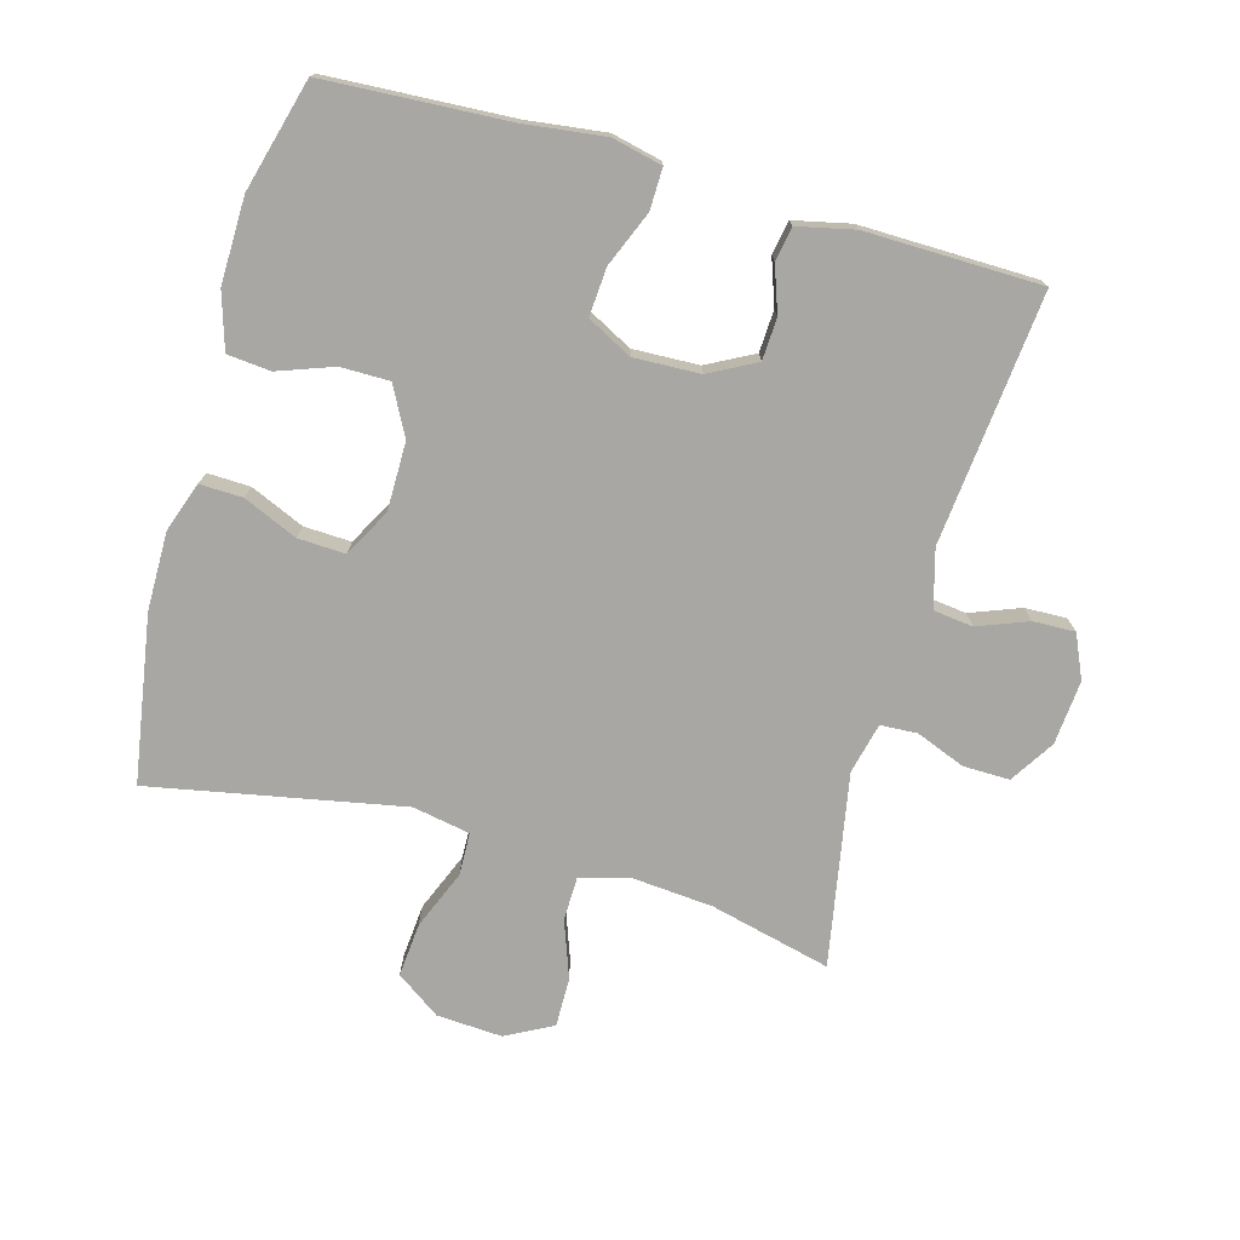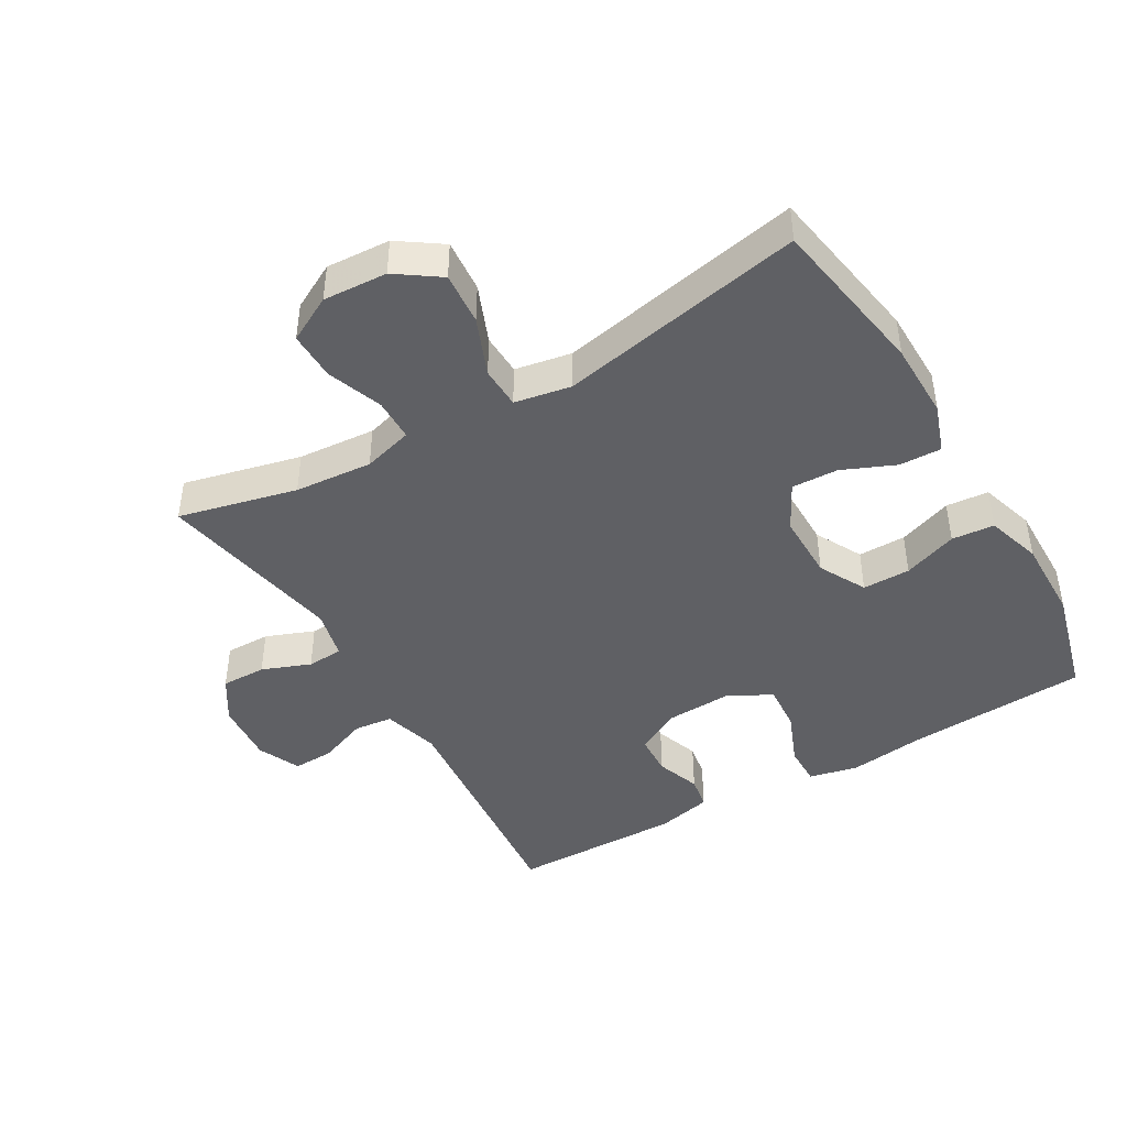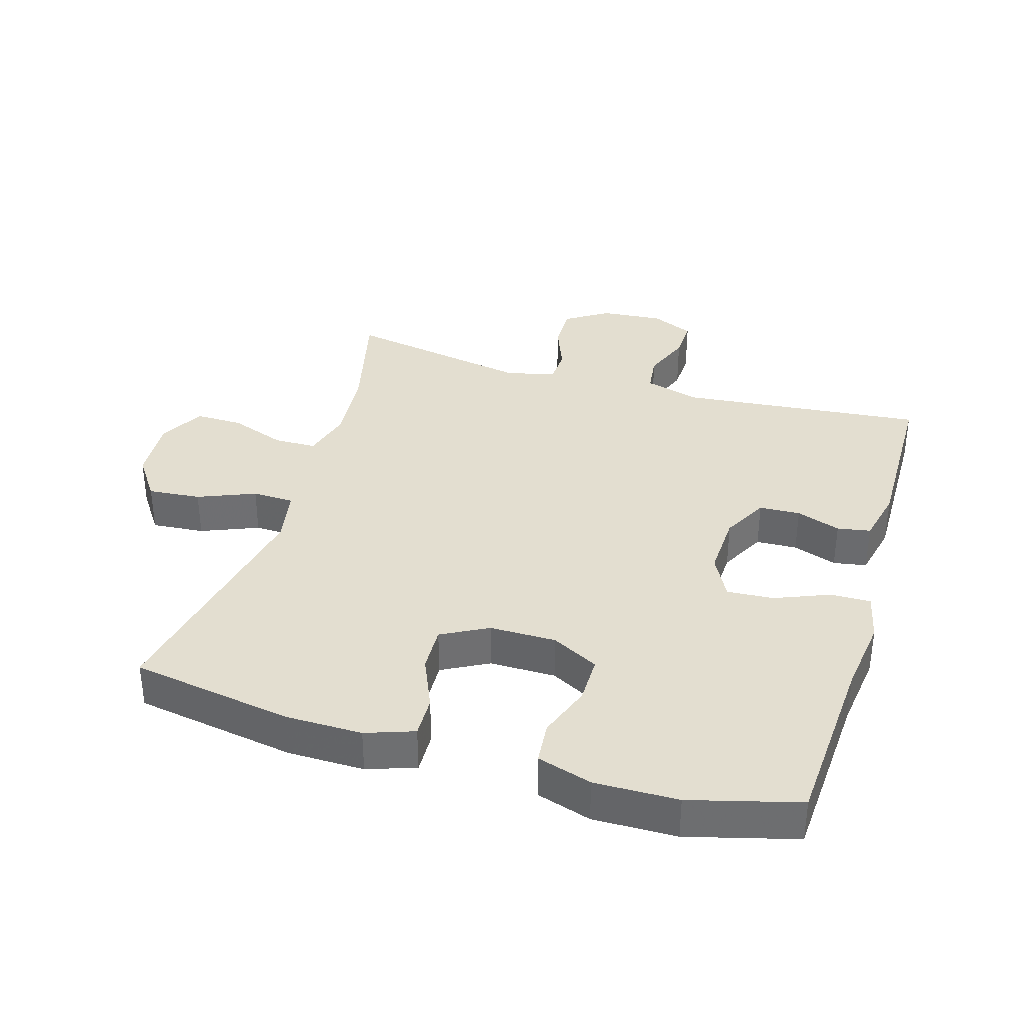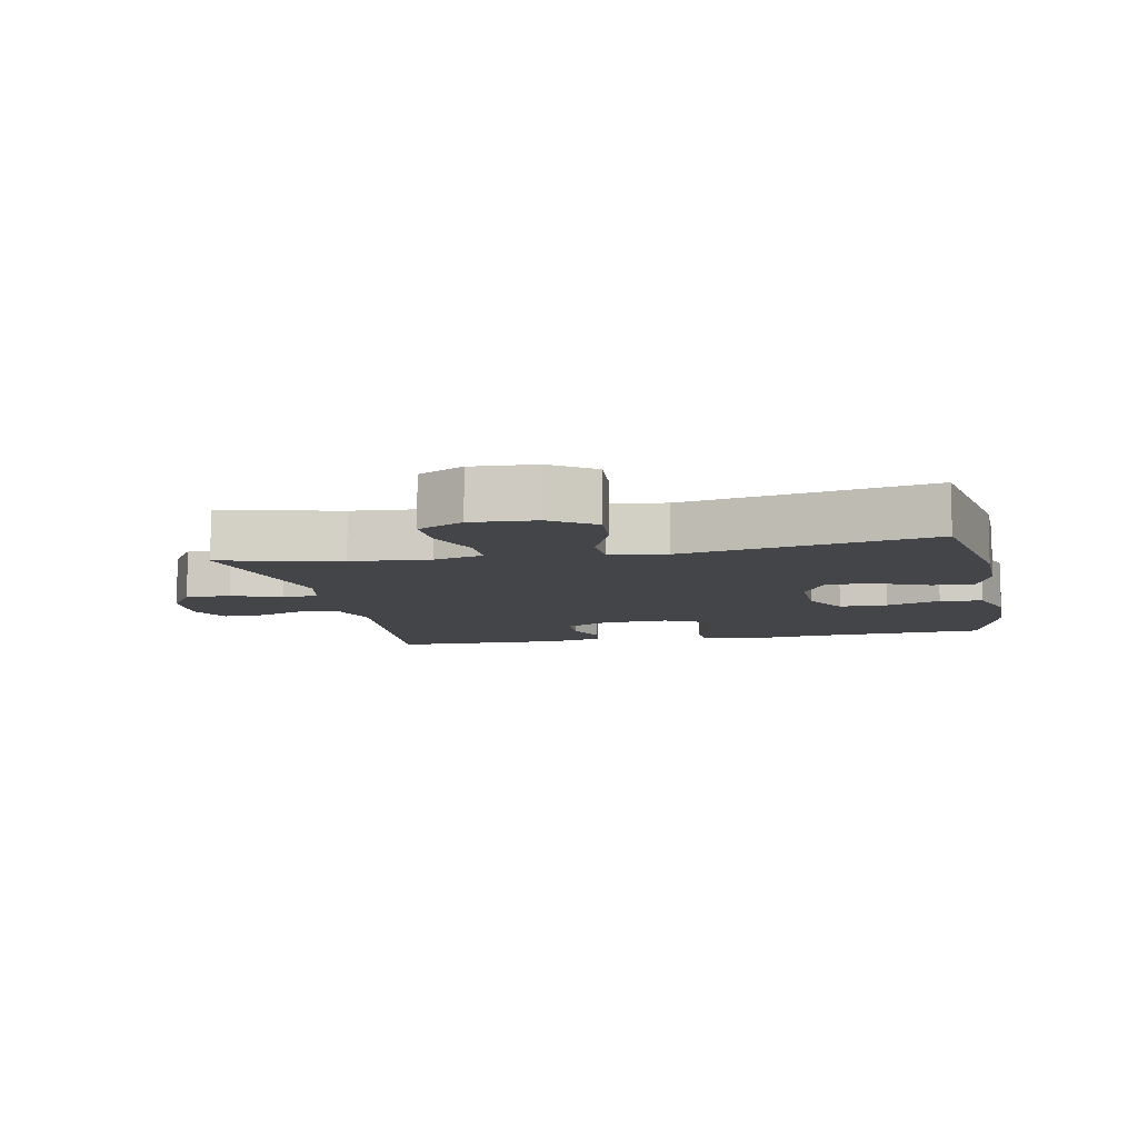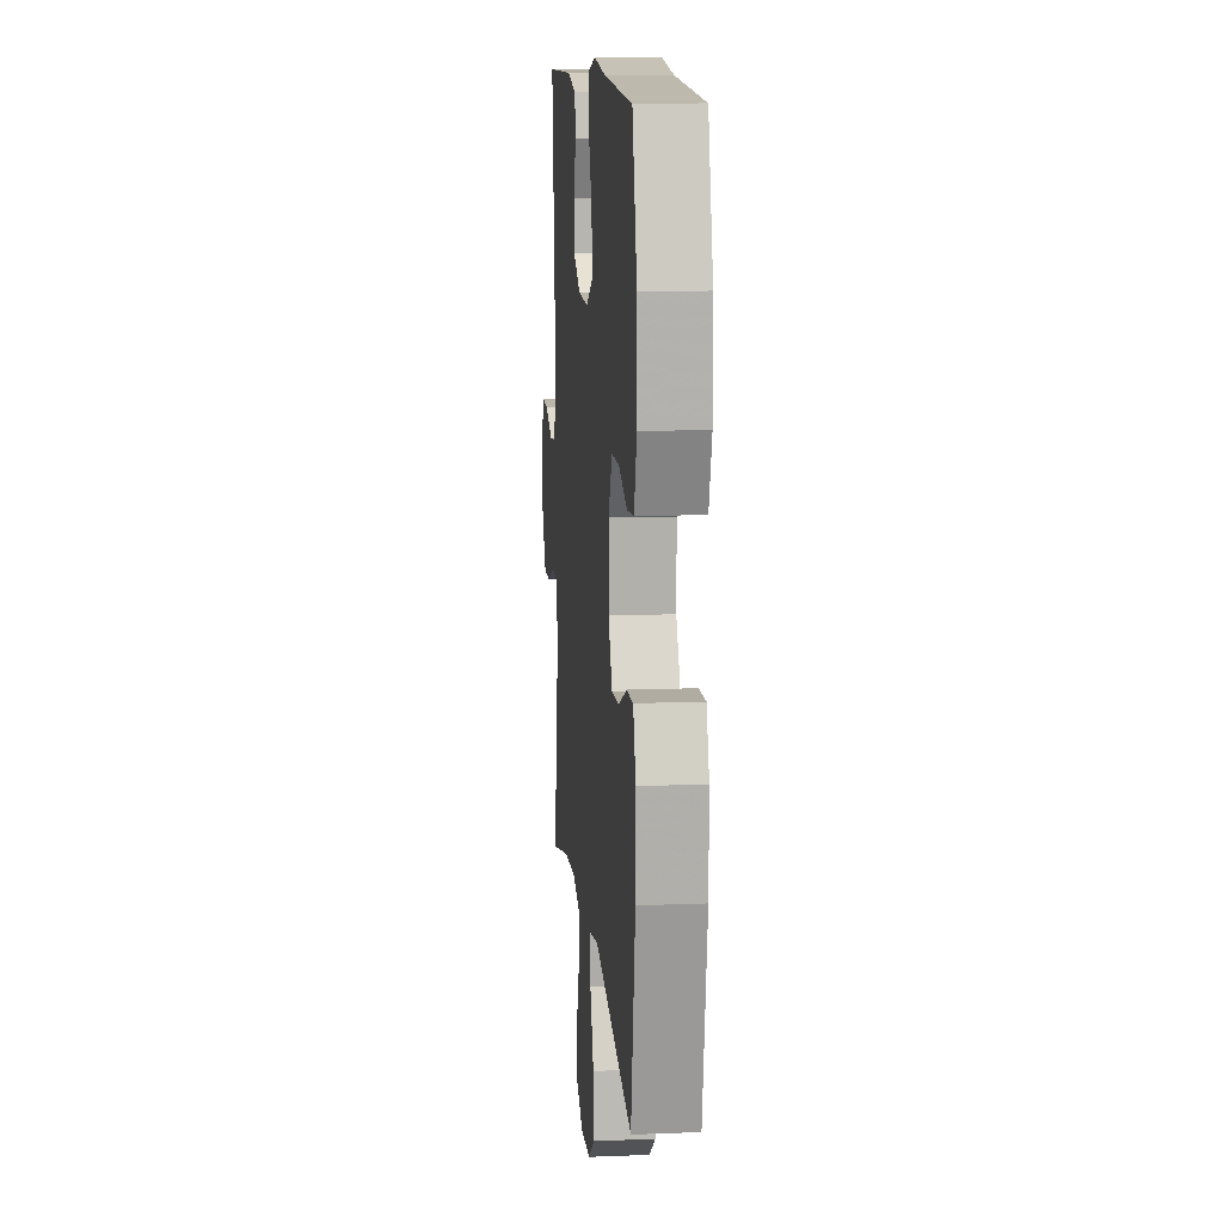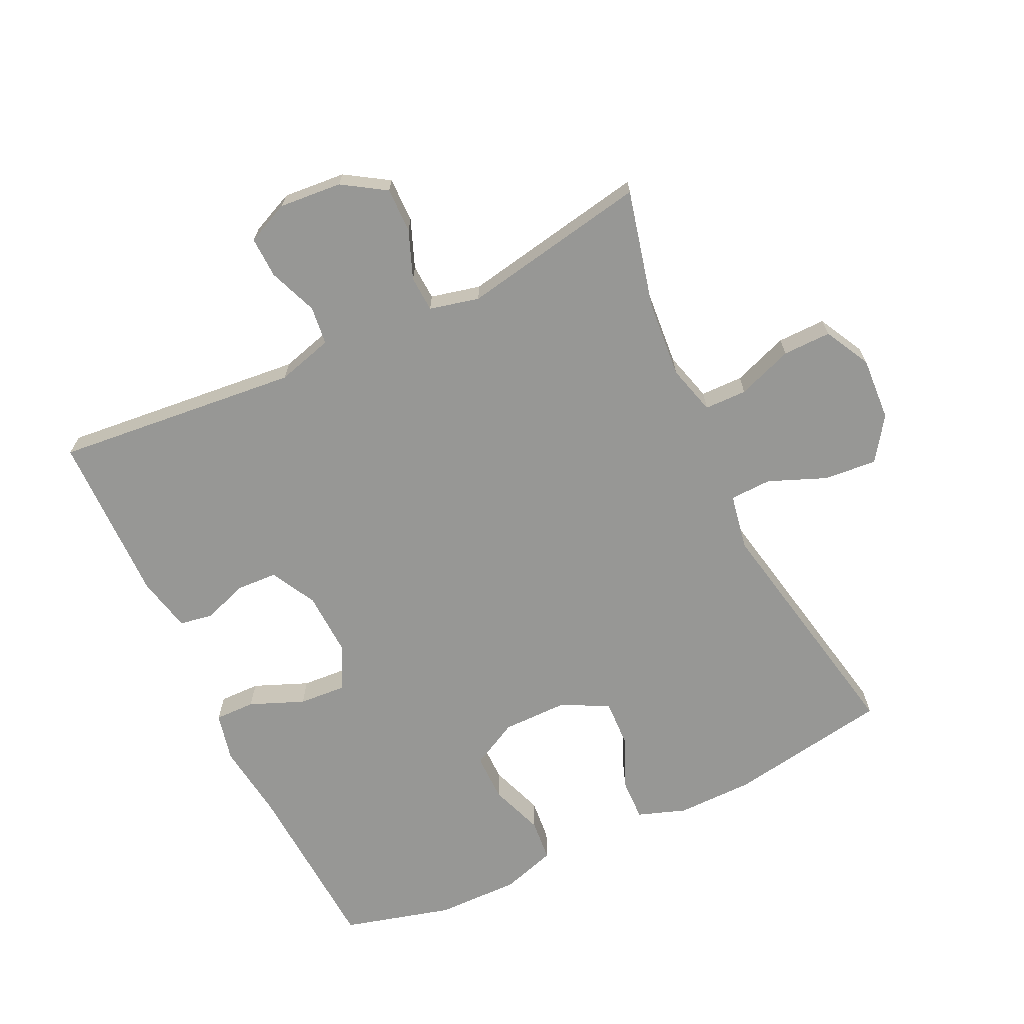
<metadata>
{"format":"obj","ext":"obj","renderer":"f3d","projection":"perspective","resolution":1024,"background":"white","views":[{"elev":-74.6,"azim":-15.7,"up":"+Y"},{"elev":-44.0,"azim":-149.6,"up":"+Y"},{"elev":35.7,"azim":-73.3,"up":"+Y"},{"elev":-8.6,"azim":-168.3,"up":"+Y"},{"elev":12.0,"azim":-95.3,"up":"+Z"},{"elev":-68.1,"azim":115.5,"up":"+Y"}]}
</metadata>
<code>
v 0.5 0.07 0.5
v 0.463 0.07 0.125
v 0.487 0.07 0.039
v 0.546 0.07 0.032
v 0.621 0.07 0.061
v 0.684 0.07 0.063
v 0.713 0.07 -0.002
v 0.705 0.07 -0.098
v 0.663 0.07 -0.164
v 0.594 0.07 -0.163
v 0.52 0.07 -0.134
v 0.465 0.07 -0.137
v 0.447 0.07 -0.213
v 0.5 0.07 -0.5
v 0.319 0.07 -0.456
v 0.2 0.07 -0.446
v 0.124 0.07 -0.467
v 0.123 0.07 -0.532
v 0.154 0.07 -0.617
v 0.155 0.07 -0.691
v 0.085 0.07 -0.728
v -0.013 0.07 -0.722
v -0.079 0.07 -0.676
v -0.072 0.07 -0.595
v -0.036 0.07 -0.507
v -0.038 0.07 -0.443
v -0.124 0.07 -0.427
v -0.5 0.07 -0.5
v -0.541 0.07 -0.252
v -0.542 0.07 -0.134
v -0.516 0.07 -0.06
v -0.452 0.07 -0.062
v -0.371 0.07 -0.097
v -0.3 0.07 -0.1
v -0.262 0.07 -0.029
v -0.262 0.07 0.073
v -0.3 0.07 0.145
v -0.373 0.07 0.145
v -0.456 0.07 0.115
v -0.521 0.07 0.121
v -0.547 0.07 0.205
v -0.545 0.07 0.333
v -0.5 0.07 0.5
v -0.224 0.07 0.516
v -0.106 0.07 0.531
v -0.031 0.07 0.514
v -0.032 0.07 0.452
v -0.066 0.07 0.369
v -0.071 0.07 0.297
v -0.004 0.07 0.262
v 0.095 0.07 0.266
v 0.165 0.07 0.303
v 0.168 0.07 0.366
v 0.144 0.07 0.434
v 0.153 0.07 0.485
v 0.238 0.07 0.504
v 0.5 0 0.5
v 0.463 0 0.125
v 0.487 0 0.039
v 0.546 0 0.032
v 0.621 0 0.061
v 0.684 0 0.063
v 0.713 0 -0.002
v 0.705 0 -0.098
v 0.663 0 -0.164
v 0.594 0 -0.163
v 0.52 0 -0.134
v 0.465 0 -0.137
v 0.447 0 -0.213
v 0.5 0 -0.5
v 0.319 0 -0.456
v 0.2 0 -0.446
v 0.124 0 -0.467
v 0.123 0 -0.532
v 0.154 0 -0.617
v 0.155 0 -0.691
v 0.085 0 -0.728
v -0.013 0 -0.722
v -0.079 0 -0.676
v -0.072 0 -0.595
v -0.036 0 -0.507
v -0.038 0 -0.443
v -0.124 0 -0.427
v -0.5 0 -0.5
v -0.541 0 -0.252
v -0.542 0 -0.134
v -0.516 0 -0.06
v -0.452 0 -0.062
v -0.371 0 -0.097
v -0.3 0 -0.1
v -0.262 0 -0.029
v -0.262 0 0.073
v -0.3 0 0.145
v -0.373 0 0.145
v -0.456 0 0.115
v -0.521 0 0.121
v -0.547 0 0.205
v -0.545 0 0.333
v -0.5 0 0.5
v -0.224 0 0.516
v -0.106 0 0.531
v -0.031 0 0.514
v -0.032 0 0.452
v -0.066 0 0.369
v -0.071 0 0.297
v -0.004 0 0.262
v 0.095 0 0.266
v 0.165 0 0.303
v 0.168 0 0.366
v 0.144 0 0.434
v 0.153 0 0.485
v 0.238 0 0.504
f 53 54 55 56
f 52 53 56 1
f 45 46 47 48
f 44 45 48 49
f 43 44 49
f 42 43 49 50
f 38 39 40 41
f 37 38 41 42
f 30 31 32 33
f 30 33 34
f 27 28 29 30
f 26 27 30 34
f 22 23 24 25
f 22 25 26
f 21 22 26
f 18 19 20 21
f 17 18 21 26
f 16 17 26 34
f 13 14 15
f 12 13 15 16
f 8 9 10 11
f 8 11 12
f 7 8 12
f 4 5 6 7
f 3 4 7 12
f 2 3 12 16
f 52 1 2 16
f 37 42 50
f 36 37 50 51
f 35 36 51 52
f 16 34 35 52
f 112 111 110 109
f 57 112 109 108
f 104 103 102 101
f 105 104 101 100
f 105 100 99
f 106 105 99 98
f 97 96 95 94
f 98 97 94 93
f 89 88 87 86
f 90 89 86
f 86 85 84 83
f 90 86 83 82
f 81 80 79 78
f 82 81 78
f 82 78 77
f 77 76 75 74
f 82 77 74 73
f 90 82 73 72
f 71 70 69
f 72 71 69 68
f 67 66 65 64
f 68 67 64
f 68 64 63
f 63 62 61 60
f 68 63 60 59
f 72 68 59 58
f 72 58 57 108
f 106 98 93
f 107 106 93 92
f 108 107 92 91
f 108 91 90 72
f 1 57 58 2
f 2 58 59 3
f 3 59 60 4
f 4 60 61 5
f 5 61 62 6
f 6 62 63 7
f 7 63 64 8
f 8 64 65 9
f 9 65 66 10
f 10 66 67 11
f 11 67 68 12
f 12 68 69 13
f 13 69 70 14
f 14 70 71 15
f 15 71 72 16
f 16 72 73 17
f 17 73 74 18
f 18 74 75 19
f 19 75 76 20
f 20 76 77 21
f 21 77 78 22
f 22 78 79 23
f 23 79 80 24
f 24 80 81 25
f 25 81 82 26
f 26 82 83 27
f 27 83 84 28
f 28 84 85 29
f 29 85 86 30
f 30 86 87 31
f 31 87 88 32
f 32 88 89 33
f 33 89 90 34
f 34 90 91 35
f 35 91 92 36
f 36 92 93 37
f 37 93 94 38
f 38 94 95 39
f 39 95 96 40
f 40 96 97 41
f 41 97 98 42
f 42 98 99 43
f 43 99 100 44
f 44 100 101 45
f 45 101 102 46
f 46 102 103 47
f 47 103 104 48
f 48 104 105 49
f 49 105 106 50
f 50 106 107 51
f 51 107 108 52
f 52 108 109 53
f 53 109 110 54
f 54 110 111 55
f 55 111 112 56
f 56 112 57 1

</code>
